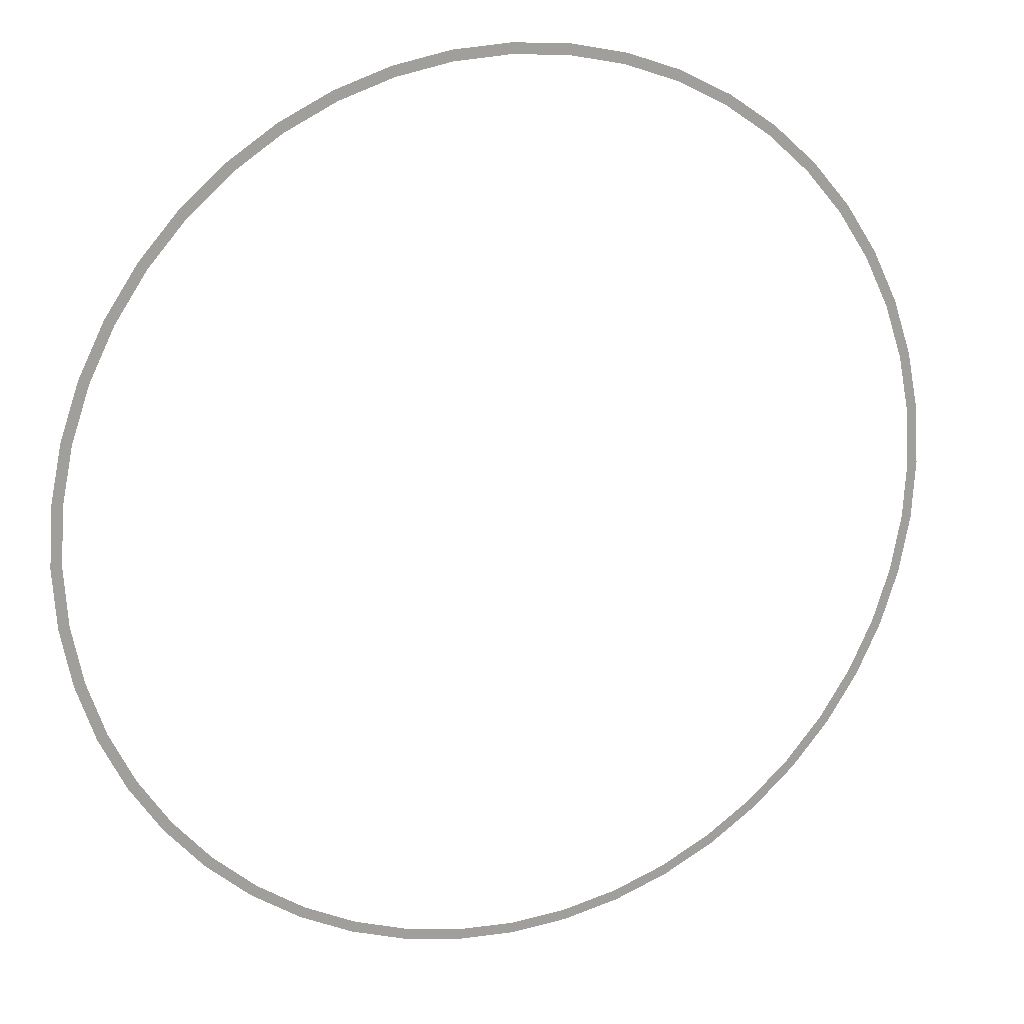
<metadata>
{"format":"obj","ext":"obj","renderer":"f3d","projection":"perspective","resolution":1024,"background":"white","views":[{"elev":17.7,"azim":-22.2,"up":"+Z"}]}
</metadata>
<code>
v 2.05 0 0
v 2.1 0 0
v 2.082 0 0.2741
v 2.032 0 0.2675
v 2.032 0 0.2675
v 2.082 0 0.2741
v 2.028 0 0.5435
v 1.98 0 0.5305
v 1.98 0 0.5305
v 2.028 0 0.5435
v 1.94 0 0.8037
v 1.894 0 0.7845
v 1.894 0 0.7845
v 1.94 0 0.8037
v 1.819 0 1.05
v 1.775 0 1.025
v 1.775 0 1.025
v 1.819 0 1.05
v 1.666 0 1.278
v 1.626 0 1.248
v 1.626 0 1.248
v 1.666 0 1.278
v 1.485 0 1.485
v 1.45 0 1.45
v 1.45 0 1.45
v 1.485 0 1.485
v 1.278 0 1.666
v 1.248 0 1.626
v 1.248 0 1.626
v 1.278 0 1.666
v 1.05 0 1.819
v 1.025 0 1.775
v 1.025 0 1.775
v 1.05 0 1.819
v 0.8037 0 1.94
v 0.7845 0 1.894
v 0.7845 0 1.894
v 0.8037 0 1.94
v 0.5435 0 2.028
v 0.5305 0 1.98
v 0.5305 0 1.98
v 0.5435 0 2.028
v 0.2741 0 2.082
v 0.2675 0 2.032
v 0.2675 0 2.032
v 0.2741 0 2.082
v 0 0 2.1
v 0 0 2.05
v 0 0 2.05
v 0 0 2.1
v -0.2741 0 2.082
v -0.2675 0 2.032
v -0.2675 0 2.032
v -0.2741 0 2.082
v -0.5435 0 2.028
v -0.5305 0 1.98
v -0.5305 0 1.98
v -0.5435 0 2.028
v -0.8037 0 1.94
v -0.7845 0 1.894
v -0.7845 0 1.894
v -0.8037 0 1.94
v -1.05 0 1.819
v -1.025 0 1.775
v -1.025 0 1.775
v -1.05 0 1.819
v -1.278 0 1.666
v -1.248 0 1.626
v -1.248 0 1.626
v -1.278 0 1.666
v -1.485 0 1.485
v -1.45 0 1.45
v -1.45 0 1.45
v -1.485 0 1.485
v -1.666 0 1.278
v -1.626 0 1.248
v -1.626 0 1.248
v -1.666 0 1.278
v -1.819 0 1.05
v -1.775 0 1.025
v -1.775 0 1.025
v -1.819 0 1.05
v -1.94 0 0.8037
v -1.894 0 0.7845
v -1.894 0 0.7845
v -1.94 0 0.8037
v -2.028 0 0.5435
v -1.98 0 0.5305
v -1.98 0 0.5305
v -2.028 0 0.5435
v -2.082 0 0.2741
v -2.032 0 0.2675
v -2.032 0 0.2675
v -2.082 0 0.2741
v -2.1 0 0
v -2.05 0 0
v -2.05 0 0
v -2.1 0 0
v -2.082 0 -0.2741
v -2.032 0 -0.2675
v -2.032 0 -0.2675
v -2.082 0 -0.2741
v -2.028 0 -0.5435
v -1.98 0 -0.5305
v -1.98 0 -0.5305
v -2.028 0 -0.5435
v -1.94 0 -0.8037
v -1.894 0 -0.7845
v -1.894 0 -0.7845
v -1.94 0 -0.8037
v -1.819 0 -1.05
v -1.775 0 -1.025
v -1.775 0 -1.025
v -1.819 0 -1.05
v -1.666 0 -1.278
v -1.626 0 -1.248
v -1.626 0 -1.248
v -1.666 0 -1.278
v -1.485 0 -1.485
v -1.45 0 -1.45
v -1.45 0 -1.45
v -1.485 0 -1.485
v -1.278 0 -1.666
v -1.248 0 -1.626
v -1.248 0 -1.626
v -1.278 0 -1.666
v -1.05 0 -1.819
v -1.025 0 -1.775
v -1.025 0 -1.775
v -1.05 0 -1.819
v -0.8037 0 -1.94
v -0.7845 0 -1.894
v -0.7845 0 -1.894
v -0.8037 0 -1.94
v -0.5435 0 -2.028
v -0.5305 0 -1.98
v -0.5305 0 -1.98
v -0.5435 0 -2.028
v -0.2741 0 -2.082
v -0.2675 0 -2.032
v -0.2675 0 -2.032
v -0.2741 0 -2.082
v 0 0 -2.1
v 0 0 -2.05
v 0 0 -2.05
v 0 0 -2.1
v 0.2741 0 -2.082
v 0.2675 0 -2.032
v 0.2675 0 -2.032
v 0.2741 0 -2.082
v 0.5435 0 -2.028
v 0.5305 0 -1.98
v 0.5305 0 -1.98
v 0.5435 0 -2.028
v 0.8037 0 -1.94
v 0.7845 0 -1.894
v 0.7845 0 -1.894
v 0.8037 0 -1.94
v 1.05 0 -1.819
v 1.025 0 -1.775
v 1.025 0 -1.775
v 1.05 0 -1.819
v 1.278 0 -1.666
v 1.248 0 -1.626
v 1.248 0 -1.626
v 1.278 0 -1.666
v 1.485 0 -1.485
v 1.45 0 -1.45
v 1.45 0 -1.45
v 1.485 0 -1.485
v 1.666 0 -1.278
v 1.626 0 -1.248
v 1.626 0 -1.248
v 1.666 0 -1.278
v 1.819 0 -1.05
v 1.775 0 -1.025
v 1.775 0 -1.025
v 1.819 0 -1.05
v 1.94 0 -0.8037
v 1.894 0 -0.7845
v 1.894 0 -0.7845
v 1.94 0 -0.8037
v 2.028 0 -0.5435
v 1.98 0 -0.5305
v 1.98 0 -0.5305
v 2.028 0 -0.5435
v 2.082 0 -0.2741
v 2.032 0 -0.2675
v 2.032 0 -0.2675
v 2.082 0 -0.2741
v 2.1 0 0
v 2.05 0 0
g mesh3037
f 1 2 3
f 3 4 1
f 5 6 7
f 7 8 5
f 9 10 11
f 11 12 9
f 13 14 15
f 15 16 13
f 17 18 19
f 19 20 17
f 21 22 23
f 23 24 21
f 25 26 27
f 27 28 25
f 29 30 31
f 31 32 29
f 33 34 35
f 35 36 33
f 37 38 39
f 39 40 37
f 41 42 43
f 43 44 41
f 45 46 47
f 47 48 45
f 49 50 51
f 51 52 49
f 53 54 55
f 55 56 53
f 57 58 59
f 59 60 57
f 61 62 63
f 63 64 61
f 65 66 67
f 67 68 65
f 69 70 71
f 71 72 69
f 73 74 75
f 75 76 73
f 77 78 79
f 79 80 77
f 81 82 83
f 83 84 81
f 85 86 87
f 87 88 85
f 89 90 91
f 91 92 89
f 93 94 95
f 95 96 93
f 97 98 99
f 99 100 97
f 101 102 103
f 103 104 101
f 105 106 107
f 107 108 105
f 109 110 111
f 111 112 109
f 113 114 115
f 115 116 113
f 117 118 119
f 119 120 117
f 121 122 123
f 123 124 121
f 125 126 127
f 127 128 125
f 129 130 131
f 131 132 129
f 133 134 135
f 135 136 133
f 137 138 139
f 139 140 137
f 141 142 143
f 143 144 141
f 145 146 147
f 147 148 145
f 149 150 151
f 151 152 149
f 153 154 155
f 155 156 153
f 157 158 159
f 159 160 157
f 161 162 163
f 163 164 161
f 165 166 167
f 167 168 165
f 169 170 171
f 171 172 169
f 173 174 175
f 175 176 173
f 177 178 179
f 179 180 177
f 181 182 183
f 183 184 181
f 185 186 187
f 187 188 185
f 189 190 191
f 191 192 189

</code>
